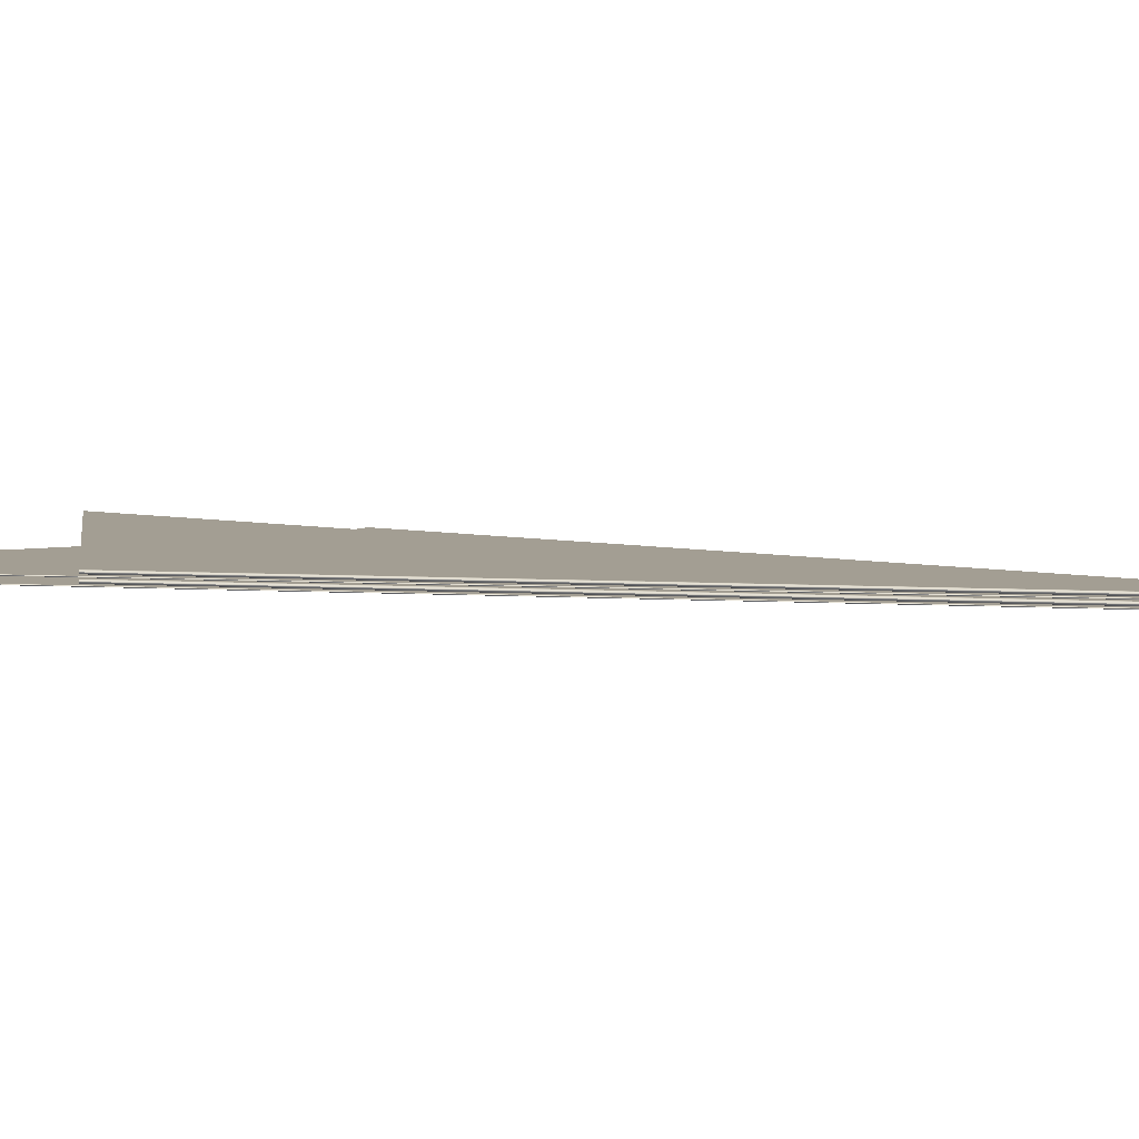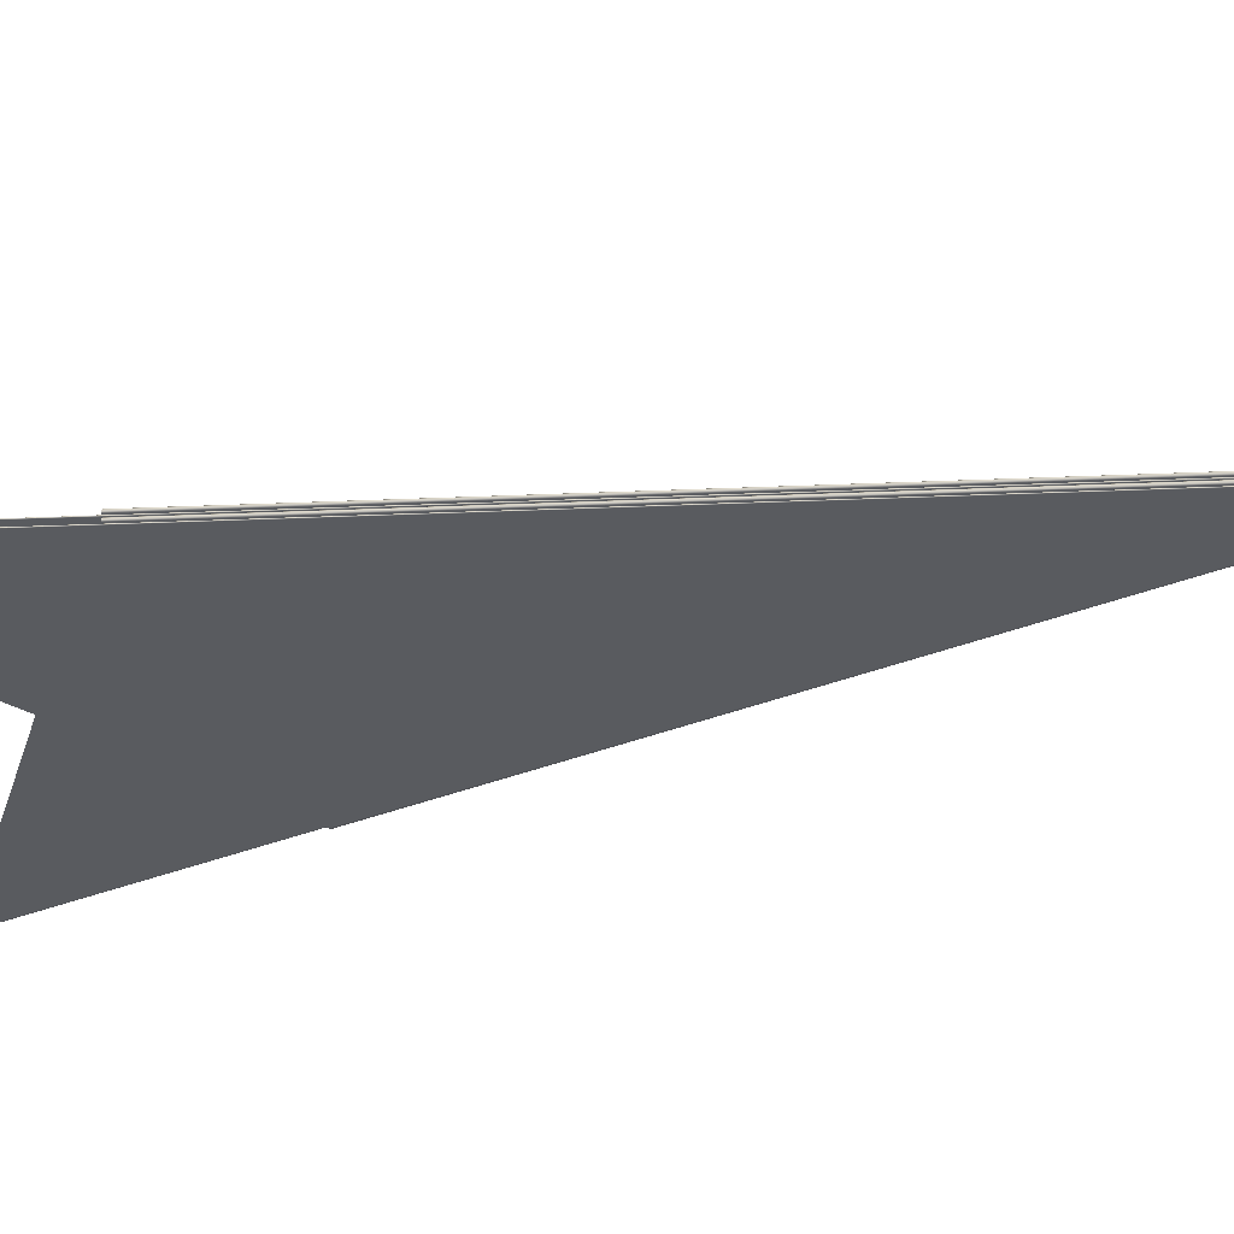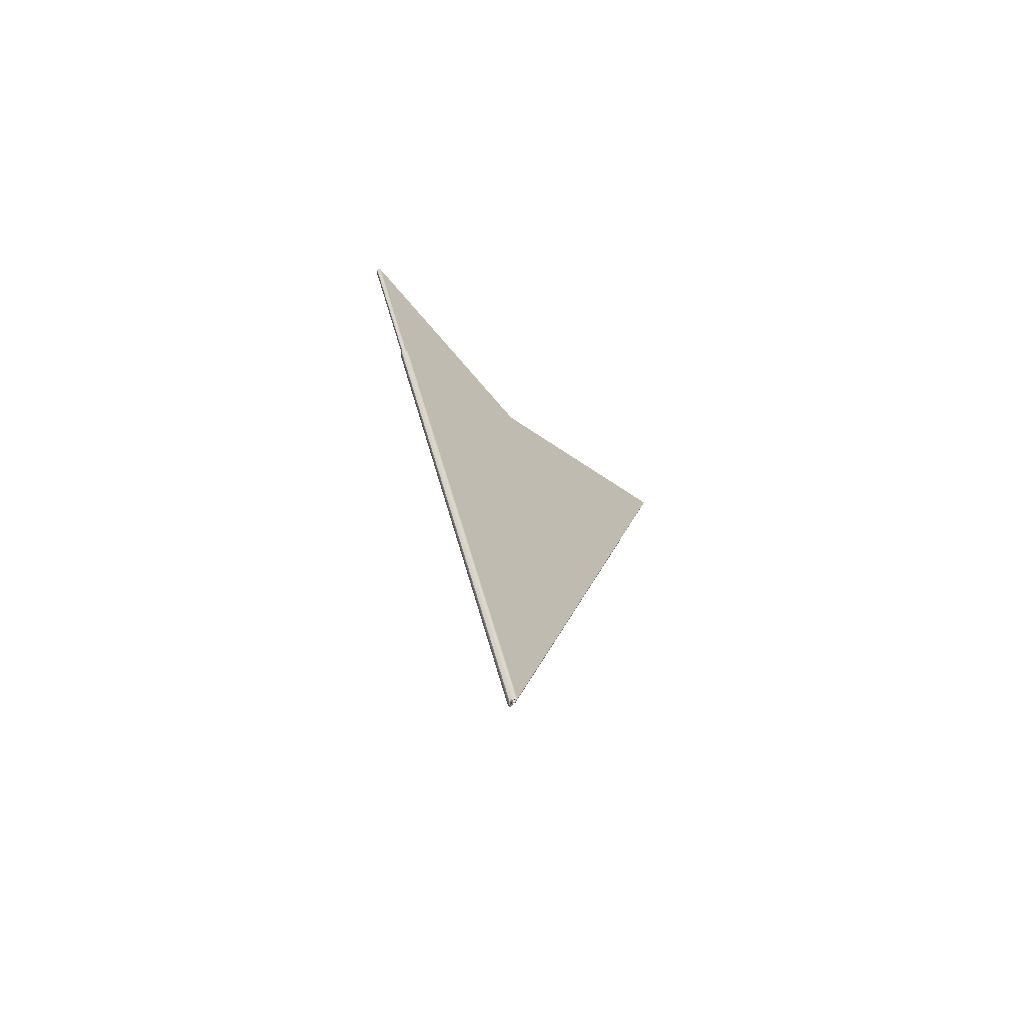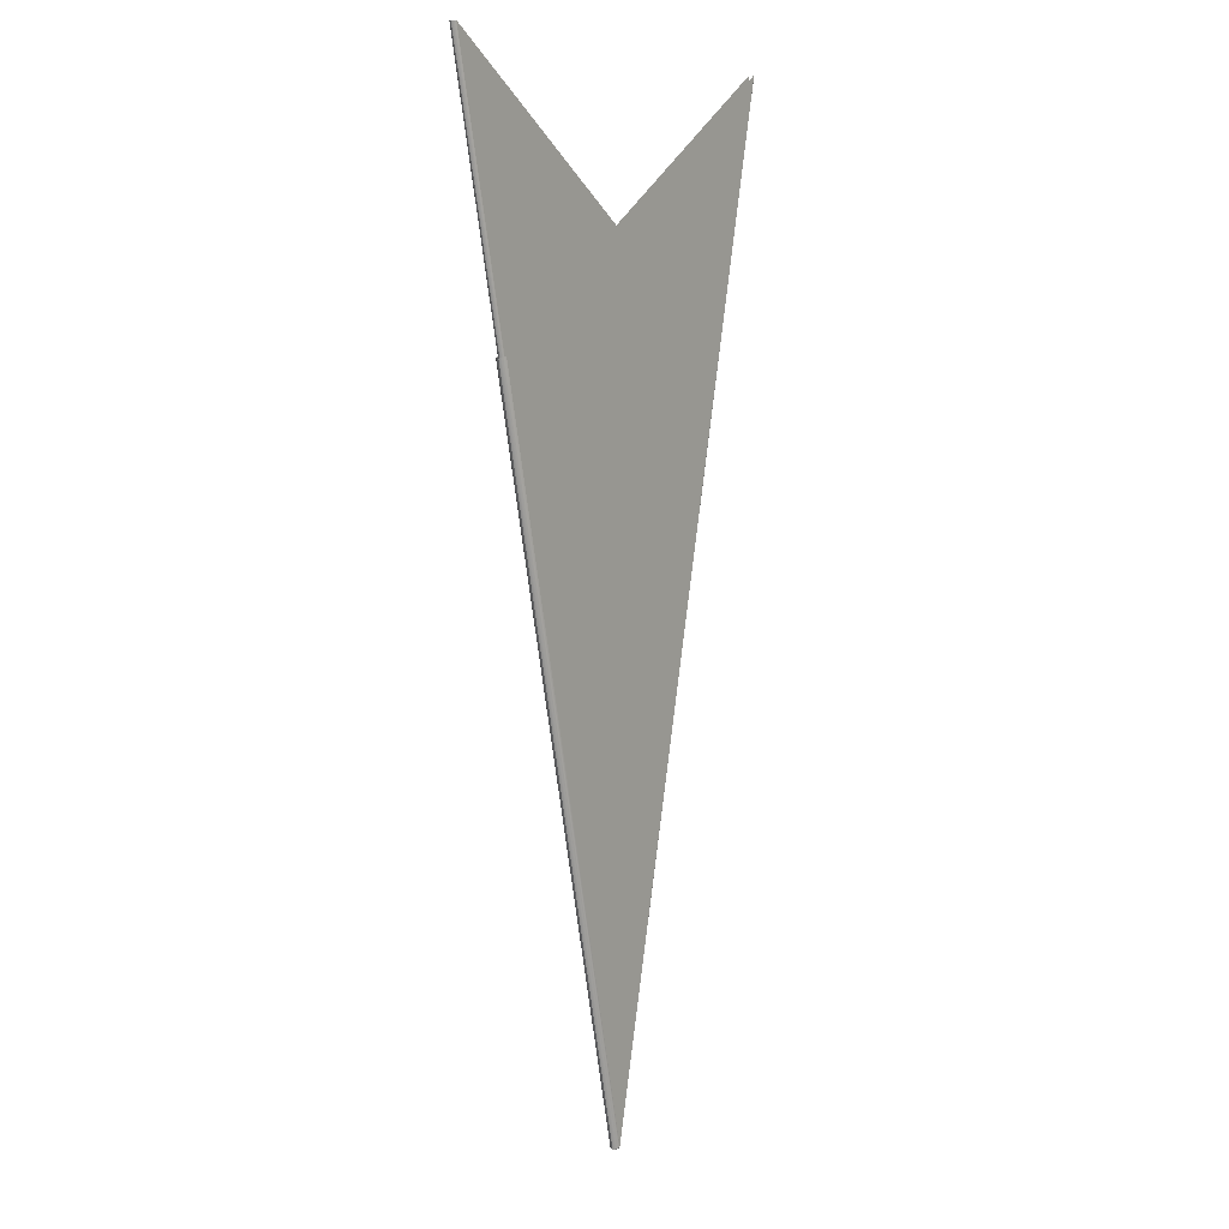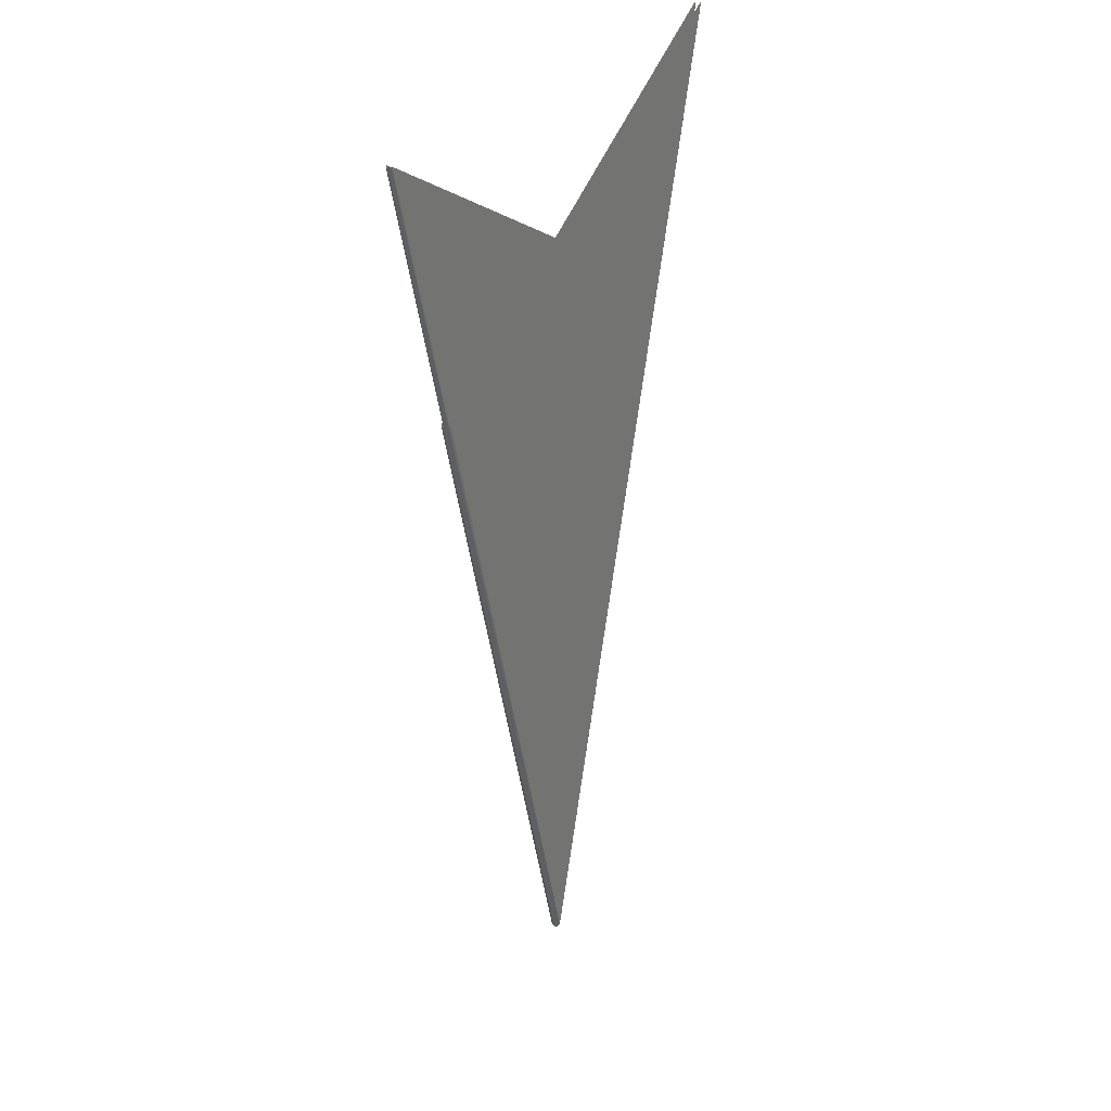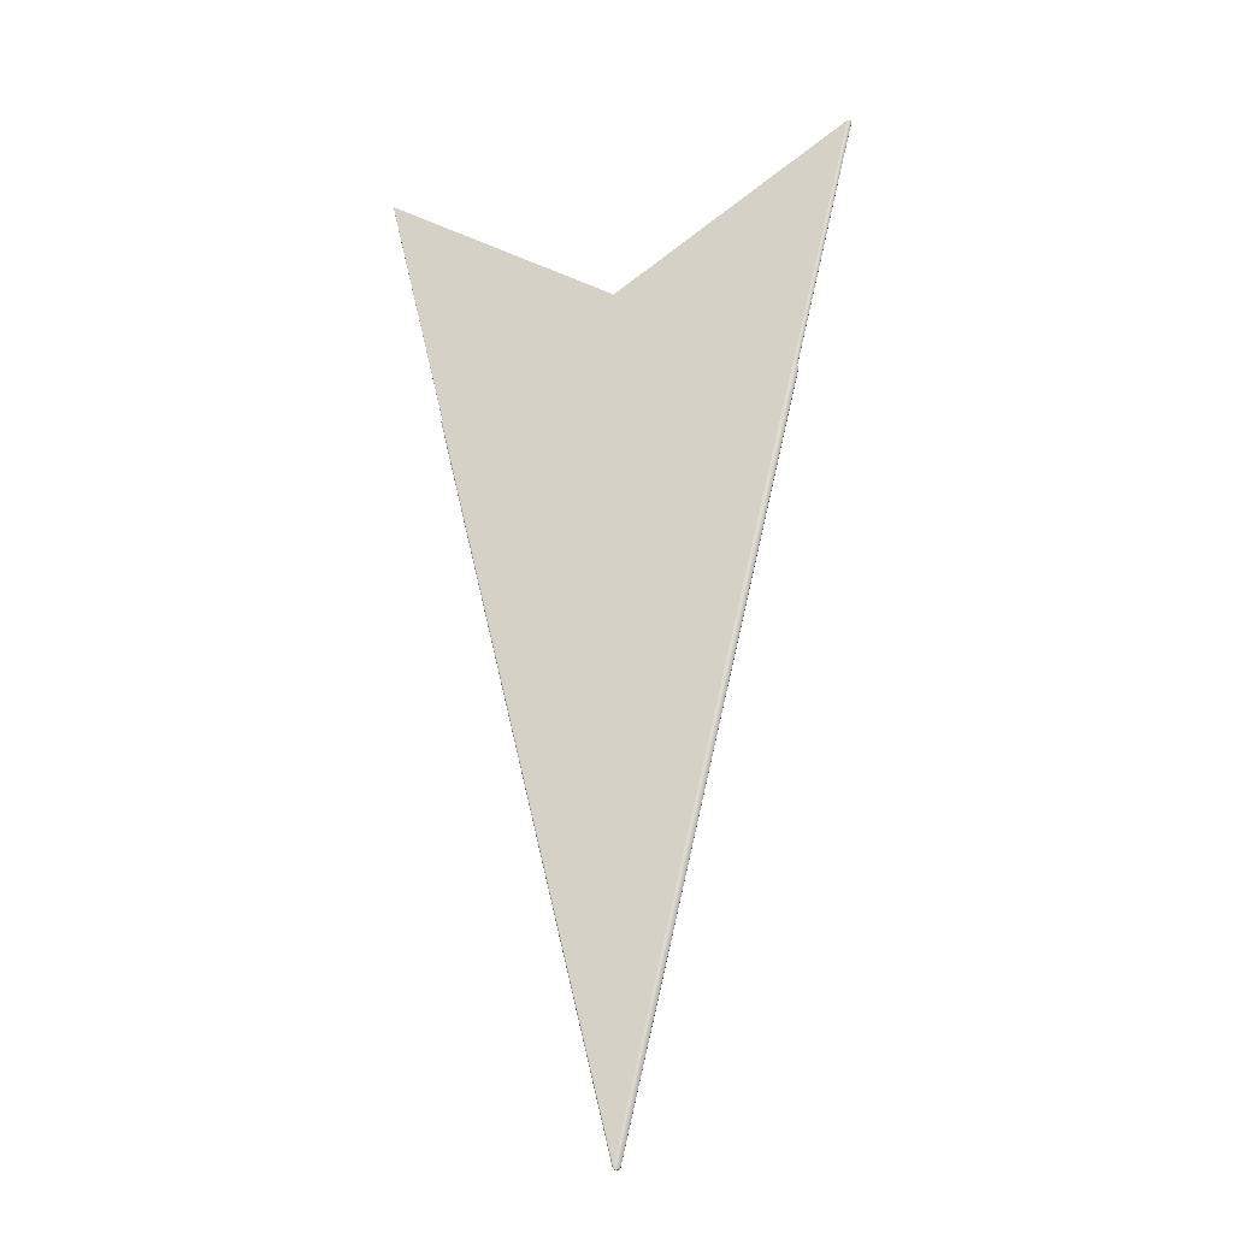
<metadata>
{"format":"obj","ext":"obj","renderer":"f3d","projection":"perspective","resolution":1024,"background":"white","views":[{"elev":5.2,"azim":-64.3,"up":"+Z"},{"elev":-32.0,"azim":-73.2,"up":"+Z"},{"elev":-71.1,"azim":137.3,"up":"+Y"},{"elev":6.5,"azim":123.2,"up":"+Y"},{"elev":33.4,"azim":124.2,"up":"+Y"},{"elev":-26.2,"azim":17.2,"up":"+Y"}]}
</metadata>
<code>
v 0.00173 0.0115 -2.333e-05
v -0.001256 0.00957 -3.955e-05
v 9.1e-06 0.004269 -3.164e-05
v -0.001257 0.009569 -3.833e-05
v -5.744e-07 0.004281 -3.98e-05
v -0.001257 0.009569 -3.667e-05
v -1.621e-06 0.004279 -3.869e-05
v 1.08e-05 0.004265 -2.23e-05
v 1.424e-05 0.004275 -2.333e-05
v -2.136e-06 0.004279 -3.667e-05
v 8.09e-06 0.004266 -2.749e-05
v 0.001727 0.0115 -3.277e-05
v 0.001714 0.01151 -4e-05
v 0 0.004283 -4e-05
v -0.001255 0.009571 -4e-05
v 7.233e-06 0.004261 -3.127e-05
v 1.295e-05 0.00427 -2.333e-05
v 4.66e-06 0.004277 -3.842e-05
v 1.053e-05 0.004272 -3.286e-05
v 3.265e-06 0.004272 -3.518e-05
v 4.712e-06 0.00428 -3.9e-05
v 0.001721 0.01151 -3.848e-05
v 1.124e-05 0.004276 -3.346e-05
v 3.248e-06 0.004274 -3.752e-05
v 0.001727 0.0115 -1.39e-05
v 1.124e-05 0.004276 -1.321e-05
v 0.001721 0.01151 -8.19e-06
v -5.653e-06 0.004274 -2.443e-06
v -8.188e-06 0.004277 3.333e-06
v 4.712e-06 0.00428 -7.671e-06
v 5.665e-06 0.004273 -8.561e-06
v -2.297e-06 0.004277 -5.897e-06
v -2.643e-06 0.00428 -6.064e-06
v -0.001259 0.009569 -5.327e-06
v -0.001255 0.009571 -6.667e-06
v 0 0.004283 -6.667e-06
v 0.001714 0.01151 -6.667e-06
v -0.001262 0.009568 -1.667e-06
v -6.43e-06 0.004278 -2.74e-06
v -6.9e-06 0.004271 3.333e-06
v -5.612e-06 0.004266 3.315e-06
v -4.388e-06 0.00427 -2.883e-06
v -0.001263 0.009567 3.333e-06
v 3.24e-05 0.00427 -2.333e-05
v 1.435e-05 0.00427 8.253e-06
v 3.111e-05 0.004264 -2.333e-05
v 1.044e-05 0.004263 5.494e-06
v -0.001259 0.009567 1.199e-05
v 2.566e-05 0.004272 -1.064e-06
v 0.001271 0.009564 8.421e-06
v 0.001283 0.00956 -5e-06
v -5.653e-06 0.004274 9.11e-06
v -2.297e-06 0.004277 1.256e-05
v 0.001288 0.00956 -2.333e-05
v -4.388e-06 0.00427 9.549e-06
v -6.43e-06 0.004278 9.407e-06
v -2.643e-06 0.00428 1.273e-05
v 0.001254 0.009568 1.333e-05
v 0 0.004283 1.333e-05
v -0.001254 0.009568 1.333e-05
v 1.092e-05 0.004278 1.112e-05
v -0.001262 0.009567 8.333e-06
v 2.566e-05 0.004272 -4.56e-05
v 1.092e-05 0.004278 -5.779e-05
v 9.933e-06 0.004272 -5.611e-05
v -0.001716 0.01151 -5.97e-05
v 2.538e-05 0.004268 -4.438e-05
v 1.179e-05 0.004274 -5.682e-05
v -5.744e-07 0.004281 -5.98e-05
v -1.621e-06 0.004279 -5.869e-05
v 1.16e-05 0.00427 -5.295e-05
v 2.439e-05 0.004264 -4.243e-05
v -2.136e-06 0.004279 -5.667e-05
v 0.001283 0.009561 -4.167e-05
v 2.588e-05 0.004259 -2.057e-05
v 0.001271 0.009566 -5.509e-05
v -0.001717 0.01151 -5.855e-05
v -0.001718 0.01151 -5.667e-05
v -0.001714 0.01151 -6e-05
v 1e-14 0.004283 -6e-05
v 0.001255 0.009571 -6e-05
v 2.122e-05 0.004265 -4.02e-05
v 2.059e-05 0.004269 -4.067e-05
v 8.646e-06 0.004272 -5.253e-05
v 9.597e-06 0.004275 -5.116e-05
v 2.634e-05 0.004271 -2.333e-05
v -0.001717 0.01151 -5.478e-05
v -1.621e-06 0.004279 -5.464e-05
v -5.744e-07 0.004281 -5.353e-05
v 0.001282 0.009561 -2.333e-05
v 8.85e-06 0.004279 -5.153e-05
v -0.001716 0.01151 -5.364e-05
v 0.001278 0.009563 -3.833e-05
v 0.001268 0.009567 -4.931e-05
v 2.085e-05 0.004274 -4.155e-05
v 2.506e-05 0.004266 -2.333e-05
v 2.3e-05 0.004261 -1.83e-05
v -0.001714 0.01151 -5.333e-05
v 1e-14 0.004283 -5.333e-05
v 0.001255 0.009571 -5.333e-05
v 8.822e-06 0.00427 3.574e-07
v -1.621e-06 0.004279 5.358e-06
v -5.744e-07 0.004281 6.466e-06
v 8.85e-06 0.004279 4.859e-06
v 2.085e-05 0.004274 -5.113e-06
v 1.953e-05 0.004261 -1.86e-05
v -0.001257 0.009569 3.333e-06
v -0.001257 0.009568 5e-06
v -0.001256 0.009568 6.22e-06
v 1.929e-05 0.004265 -7.831e-06
v 0.001278 0.009562 -8.333e-06
v -2.136e-06 0.004279 3.333e-06
v 7.705e-06 0.004273 3.25e-06
v 2.043e-05 0.004269 -6.127e-06
v 9.414e-06 0.004275 4.02e-06
v 0.001268 0.009565 2.647e-06
v 0.001254 0.009568 6.667e-06
v 1e-14 0.004283 6.667e-06
v -0.001254 0.009568 6.667e-06
v 7.22e-06 0.004276 -1.639e-06
v 6.417e-06 0.004273 -3.306e-07
v 1.565e-05 0.004271 -9.839e-06
v 4.99e-06 0.004264 -4.126e-05
v 1.9e-05 0.004268 -2.333e-05
v 1.605e-05 0.004275 -9.162e-06
v 6.781e-06 0.004279 -1.406e-06
v -5.744e-07 0.004281 2.008e-07
v -1.621e-06 0.004279 1.309e-06
v 0.001723 0.01151 -2.132e-06
v 0.001732 0.0115 -1.012e-05
v 0.001736 0.0115 -2.333e-05
v -0.001257 0.009569 1.667e-06
v 2.029e-05 0.004273 -2.333e-05
v -0.001256 0.00957 4.466e-07
v 1.612e-05 0.004266 -1.007e-05
v -0.001255 0.009571 0
v 1e-14 0.004283 0
v 0.001714 0.01151 0
v -4.388e-06 0.00427 -4.288e-05
v -5.653e-06 0.004274 -4.244e-05
v 8.362e-06 0.004272 -4.333e-05
v -2.297e-06 0.004277 -4.59e-05
v -5.556e-06 0.004266 -3.667e-05
v -6.9e-06 0.004271 -3.667e-05
v -6.43e-06 0.004278 -4.274e-05
v -2.643e-06 0.00428 -4.606e-05
v 6.781e-06 0.004279 -4.526e-05
v 1.605e-05 0.004275 -3.75e-05
v -8.188e-06 0.004277 -3.667e-05
v -0.001263 0.009567 -3.667e-05
v -0.001262 0.009568 -4.167e-05
v -0.001259 0.009569 -4.533e-05
v 0.001723 0.01151 -4.453e-05
v 0.001732 0.0115 -3.655e-05
v 0.001714 0.01151 -4.667e-05
v 0 0.004283 -4.667e-05
v -0.001255 0.009571 -4.667e-05
v 0.001254 0.009568 -2.667e-05
v 0 0.004283 -2.667e-05
v -0.001254 0.009568 -2.667e-05
v 1.621e-06 0.004279 -2.536e-05
v 5.744e-07 0.004281 -2.647e-05
v -2.643e-06 0.00428 -2.727e-05
v -6.43e-06 0.004278 -3.059e-05
v -4.388e-06 0.00427 -3.045e-05
v -3.194e-07 0.004275 -2.652e-05
v -5.653e-06 0.004274 -3.089e-05
v -2.297e-06 0.004277 -2.744e-05
v -0.001259 0.009567 -2.801e-05
v -0.001262 0.009567 -3.167e-05
v 8.482e-07 0.004273 -2.333e-05
v -7.95e-07 0.004266 -2.958e-05
v 0.001256 0.009568 -2.622e-05
v 0.001257 0.009568 -2.5e-05
v 0.001257 0.009569 -2.333e-05
v 2.136e-06 0.004279 -2.333e-05
v -0.001716 0.01151 -1.97e-05
v -0.001717 0.01151 -1.855e-05
v -0.001718 0.01151 -1.667e-05
v -0.001714 0.01151 -2e-05
v 0 0.004283 -2e-05
v 0.001255 0.009571 -2e-05
v 8.934e-08 0.004278 -2.003e-05
v 7.989e-07 0.004275 -2.135e-05
v -2.684e-07 0.004275 -1.893e-05
v 8.36e-07 0.004271 -2.085e-05
v 3.127e-06 0.004266 -2.396e-05
v 4.868e-07 0.004273 -1.741e-05
v -1.621e-06 0.004279 -1.869e-05
v -5.744e-07 0.004281 -1.98e-05
v 5.744e-07 0.004281 -2.02e-05
v 1.621e-06 0.004279 -2.131e-05
v -2.136e-06 0.004279 -1.667e-05
v 0.001257 0.009569 -2.167e-05
v 0.001256 0.00957 -2.045e-05
v 0.001259 0.009569 -1.467e-05
v 0.001262 0.009568 -1.833e-05
v 0.001263 0.009567 -2.333e-05
v -0.001717 0.01151 -1.478e-05
v 2.283e-06 0.004277 -1.437e-05
v 0.001255 0.009571 -1.333e-05
v 0 0.004283 -1.333e-05
v -0.001714 0.01151 -1.333e-05
v 1.019e-06 0.004275 -1.534e-05
v 5.585e-06 0.004274 -1.764e-05
v 4.004e-06 0.00427 -1.862e-05
v 5.811e-06 0.004266 -2.51e-05
v 6.9e-06 0.004271 -2.333e-05
v 6.43e-06 0.004278 -1.726e-05
v 2.643e-06 0.00428 -1.394e-05
v -5.744e-07 0.004281 -1.353e-05
v -1.621e-06 0.004279 -1.464e-05
v 8.188e-06 0.004277 -2.333e-05
v -0.001716 0.01151 -1.364e-05
v -0.001256 0.009568 -3.378e-05
v -0.001257 0.009568 -3.5e-05
v 0.001262 0.009567 -2.833e-05
v 2.466e-06 0.004277 -3.277e-05
v 5.748e-06 0.004274 -2.915e-05
v 1.96e-06 0.004274 -3.394e-05
v 5.932e-06 0.004269 -2.941e-05
v -0.001254 0.009568 -3.333e-05
v 0 0.004283 -3.333e-05
v 0.001254 0.009568 -3.333e-05
v -1.621e-06 0.004279 -3.464e-05
v -5.744e-07 0.004281 -3.353e-05
v 2.643e-06 0.00428 -3.273e-05
v 6.43e-06 0.004278 -2.941e-05
v 0.001259 0.009567 -3.199e-05
o DodecagonShape_web
f 16 8 3 11
f 21 22 13 14
f 9 1 12 23
f 23 12 22 21
f 20 24 7 10
f 24 3 19 18
f 5 2 4 7
f 13 15 14
f 14 15 2 5
f 7 4 6 10
f 18 19 23 21
f 19 17 9 23
f 3 8 17 19
f 11 3 24 20
f 7 24 18 5
f 5 18 21 14
f 30 27 25 26
f 26 25 1 9
f 31 42 28 32
f 17 31 26 9
f 28 40 29 39
f 16 41 42 8
f 35 37 36
f 32 28 39 33
f 30 32 33 36
f 42 41 40 28
f 29 43 38 39
f 39 38 34 33
f 36 37 27 30
f 33 34 35 36
f 8 42 31 17
f 26 31 32 30
f 40 52 56 29
f 45 46 44 49
f 55 47 46 45
f 41 55 52 40
f 56 62 43 29
f 58 60 59
f 57 53 61 59
f 16 47 55 41
f 56 52 53 57
f 53 45 49 61
f 44 54 51 49
f 52 55 45 53
f 59 60 48 57
f 57 48 62 56
f 49 51 50 61
f 61 50 58 59
f 47 72 67 46
f 73 78 77 70
f 70 77 66 69
f 69 66 79 80
f 79 81 80
f 72 75 71 65
f 16 75 72 47
f 64 76 74 63
f 63 74 54 44
f 65 71 73 70
f 80 81 76 64
f 64 68 69 80
f 63 67 68 64
f 68 65 70 69
f 67 72 65 68
f 46 67 63 44
f 71 84 88 73
f 83 96 86 95
f 82 97 96 83
f 100 98 99
f 86 90 93 95
f 95 93 94 91
f 91 94 100 99
f 89 92 87 88
f 75 82 84 71
f 88 87 78 73
f 84 82 83 85
f 85 83 95 91
f 88 84 85 89
f 16 97 82 75
f 89 85 91 99
f 99 98 92 89
f 104 115 103 118
f 105 114 115 104
f 119 117 118
f 112 107 108 102
f 102 108 109 103
f 103 109 119 118
f 104 116 111 105
f 105 111 90 86
f 115 113 102 103
f 16 106 110 97
f 97 110 114 96
f 114 110 113 115
f 96 114 105 86
f 113 101 112 102
f 110 106 101 113
f 118 117 116 104
f 127 120 126 137
f 138 136 137
f 101 121 128 112
f 122 124 133 125
f 135 123 124 122
f 106 135 121 101
f 121 135 122 120
f 120 122 125 126
f 128 132 107 112
f 16 123 135 106
f 133 131 130 125
f 127 134 132 128
f 126 129 138 137
f 128 121 120 127
f 137 136 134 127
f 125 130 129 126
f 157 155 156
f 149 150 151 145
f 145 151 152 146
f 146 152 157 156
f 147 153 154 148
f 147 142 146 156
f 148 141 142 147
f 142 140 145 146
f 141 139 140 142
f 124 141 148 133
f 140 144 149 145
f 139 143 144 140
f 123 139 141 124
f 156 155 153 147
f 148 154 131 133
f 16 143 139 123
f 164 170 150 149
f 163 169 170 164
f 163 168 162 159
f 164 167 168 163
f 168 166 161 162
f 167 165 166 168
f 144 167 164 149
f 166 171 176 161
f 162 173 158 159
f 165 172 171 166
f 143 165 167 144
f 158 160 159
f 159 160 169 163
f 16 172 165 143
f 176 175 174 161
f 161 174 173 162
f 193 179 178 189
f 189 178 177 190
f 190 177 180 181
f 191 195 194 192
f 192 194 175 176
f 191 183 190 181
f 192 184 183 191
f 183 185 189 190
f 184 186 185 183
f 171 184 192 176
f 180 182 181
f 185 188 193 189
f 186 187 188 185
f 172 186 184 171
f 16 187 186 172
f 181 182 195 191
f 213 198 197 209
f 209 197 196 210
f 210 196 201 202
f 211 214 199 212
f 212 199 179 193
f 211 200 210 202
f 212 204 200 211
f 200 205 209 210
f 204 206 205 200
f 201 203 202
f 188 204 212 193
f 205 208 213 209
f 206 207 208 205
f 187 206 204 188
f 16 207 206 187
f 202 203 214 211
f 228 217 198 213
f 227 229 217 228
f 226 215 222 223
f 225 216 215 226
f 10 6 216 225
f 227 218 226 223
f 228 219 218 227
f 218 220 225 226
f 222 224 223
f 219 221 220 218
f 208 219 228 213
f 220 20 10 225
f 221 11 20 220
f 207 221 219 208
f 16 11 221 207
f 223 224 229 227

</code>
